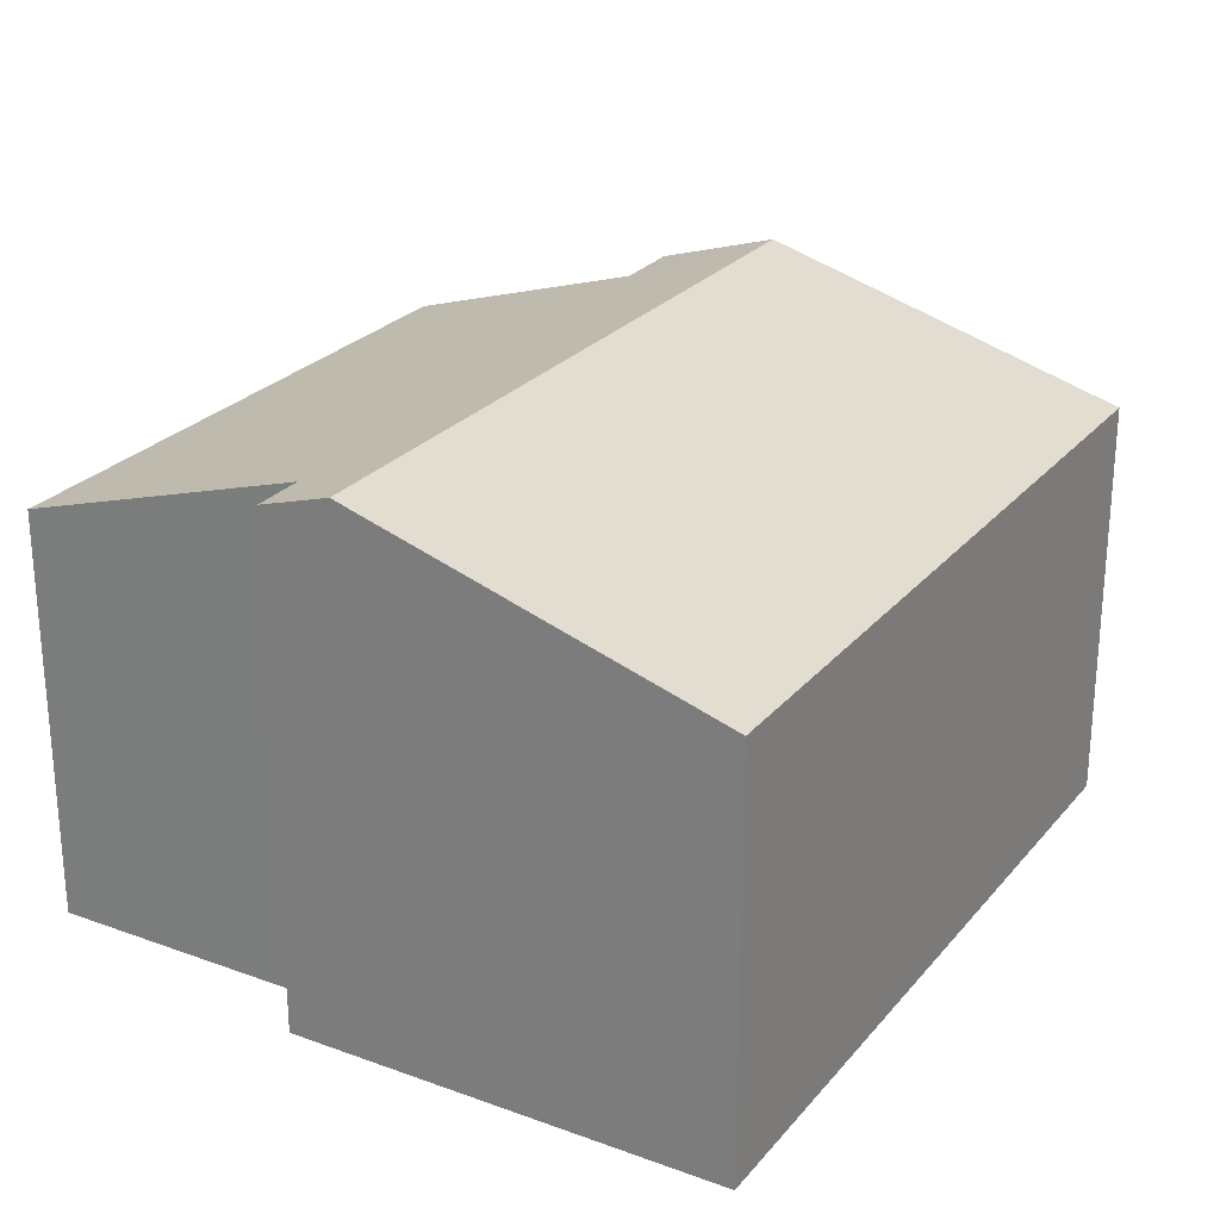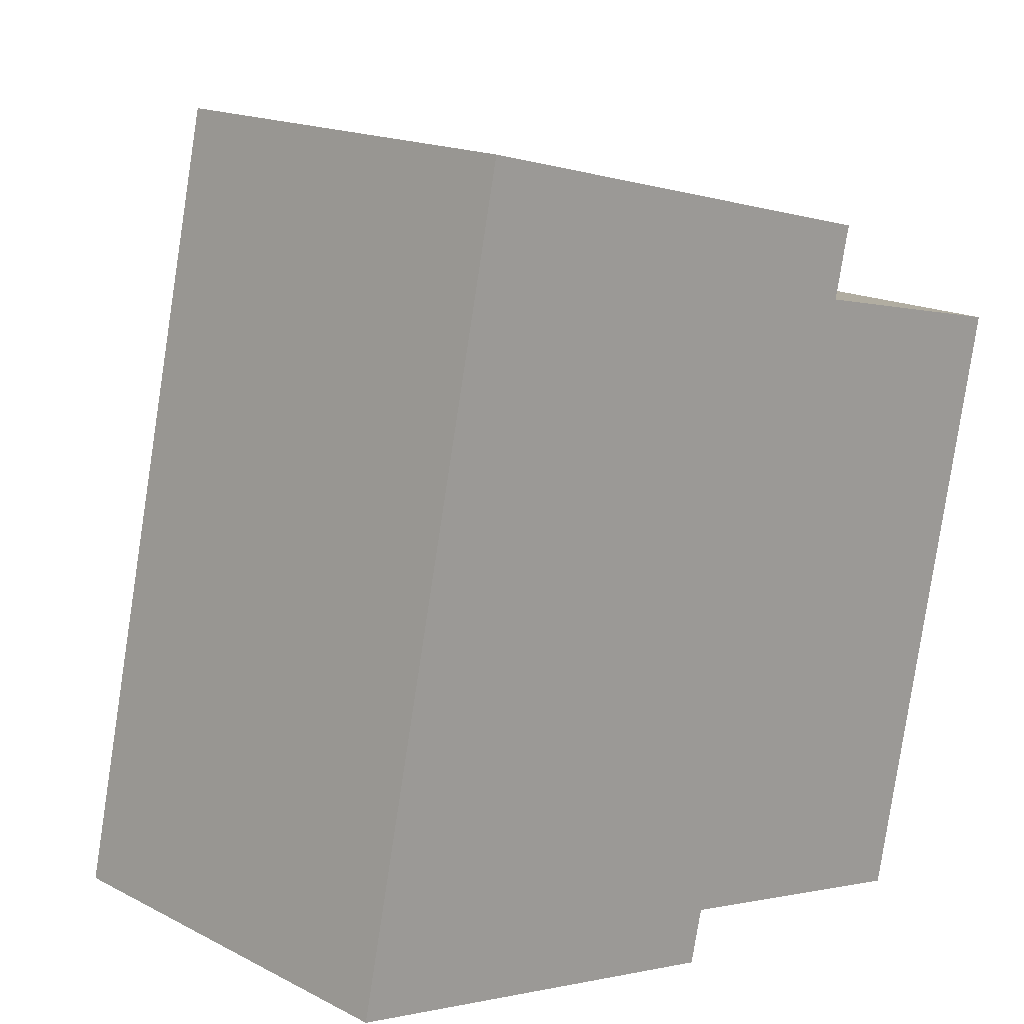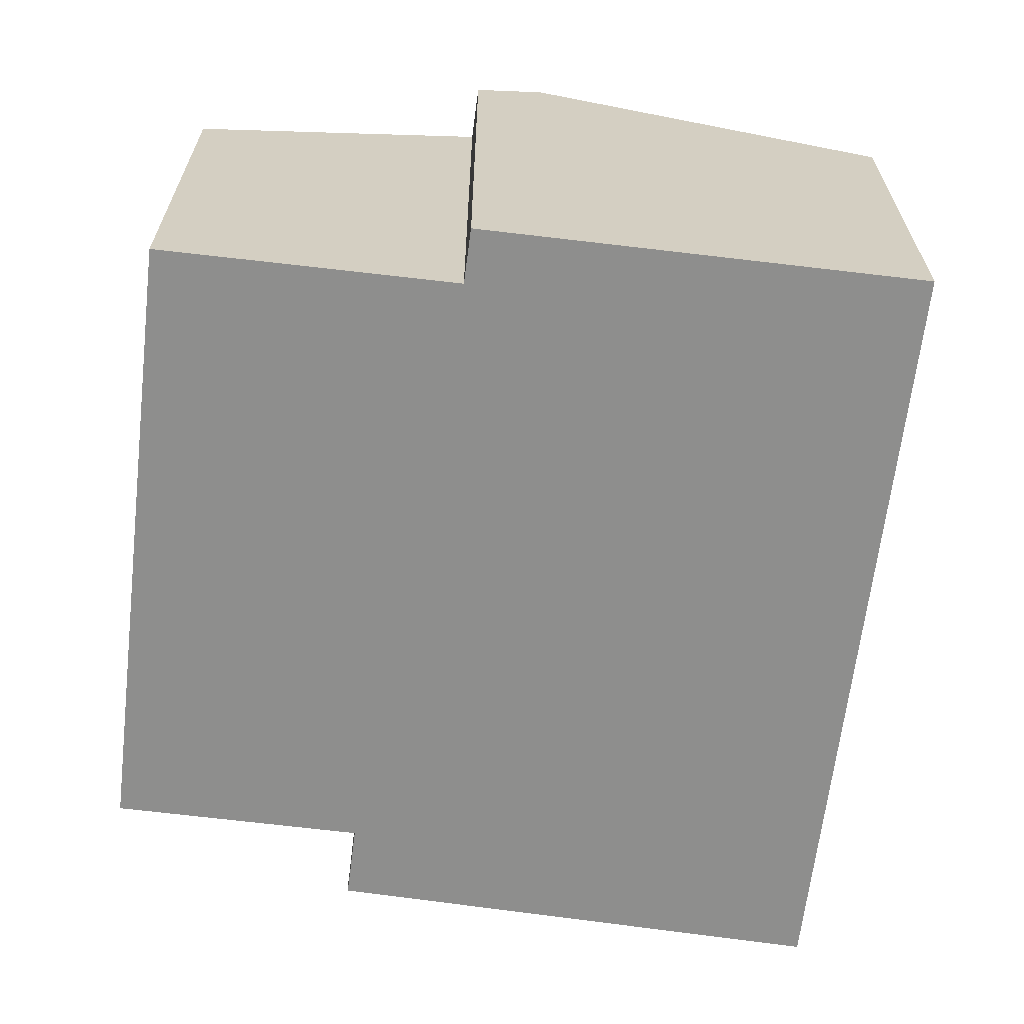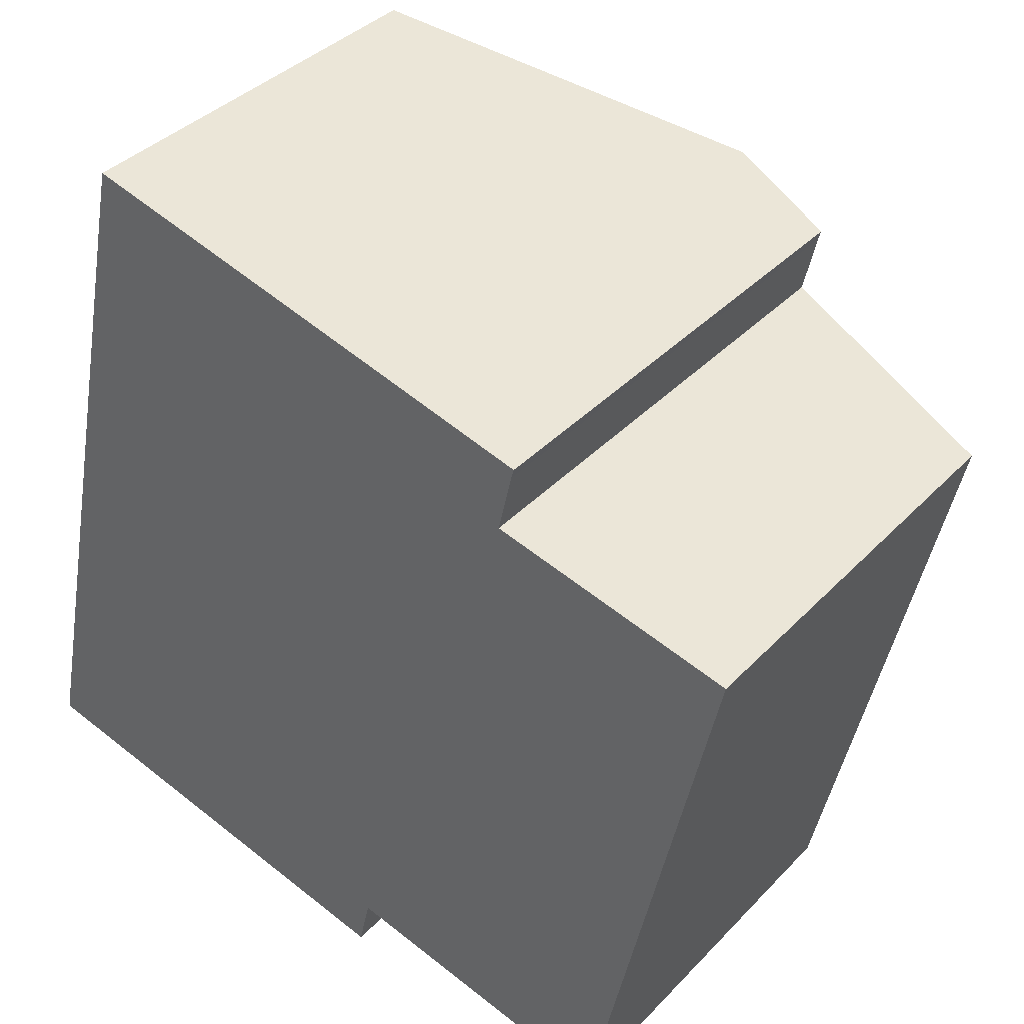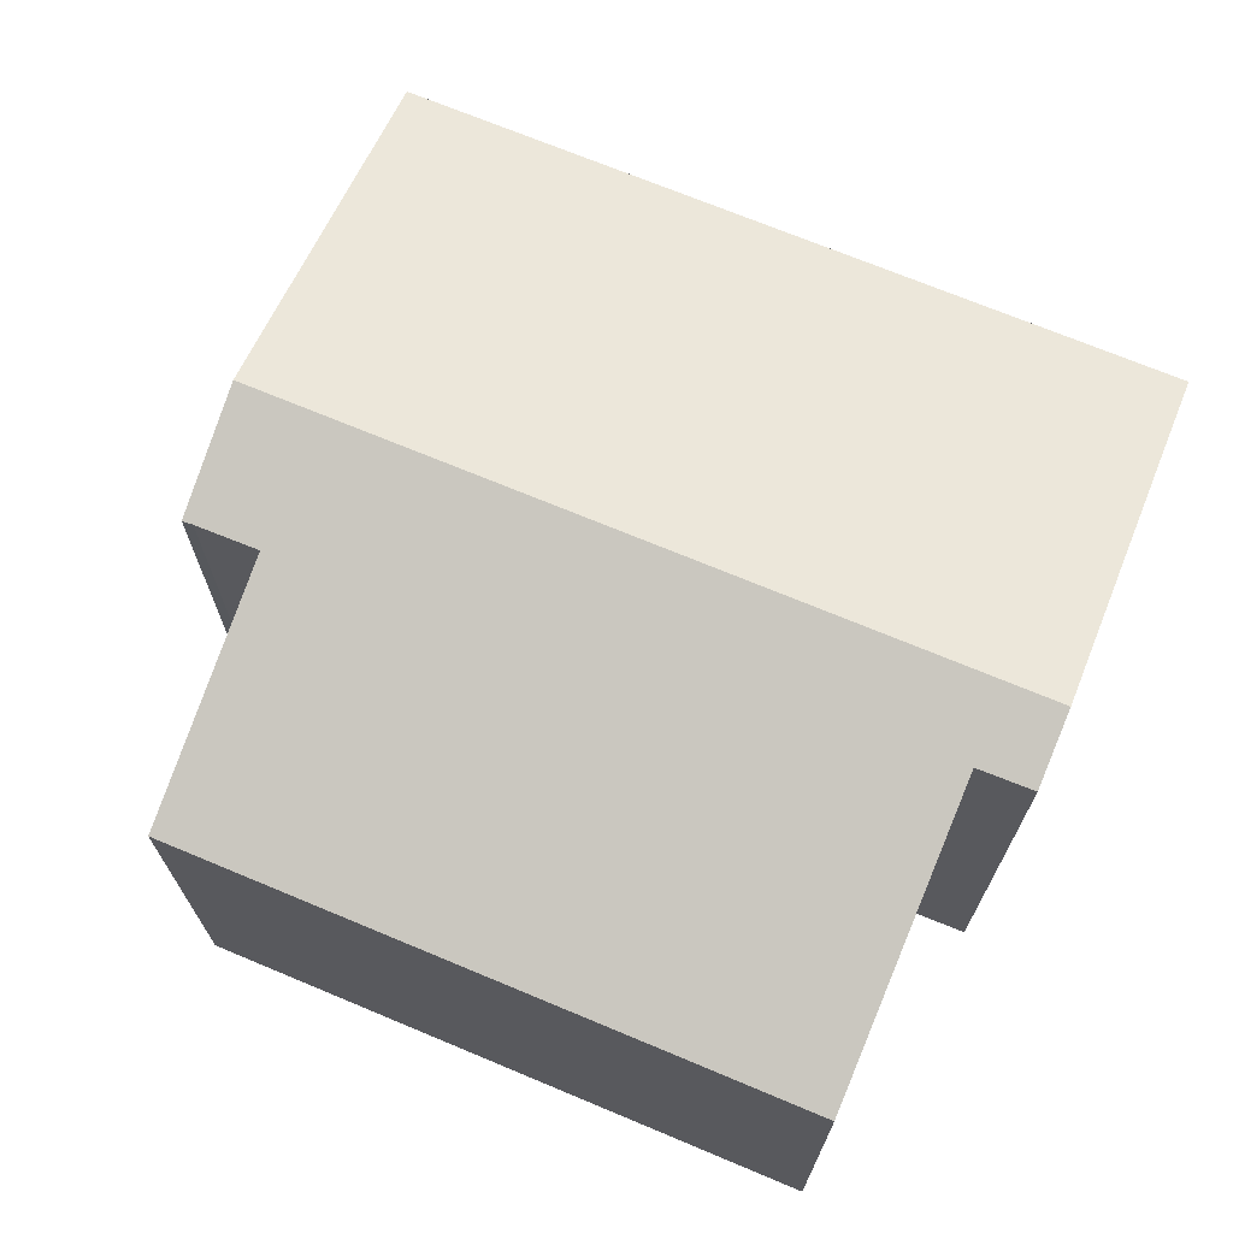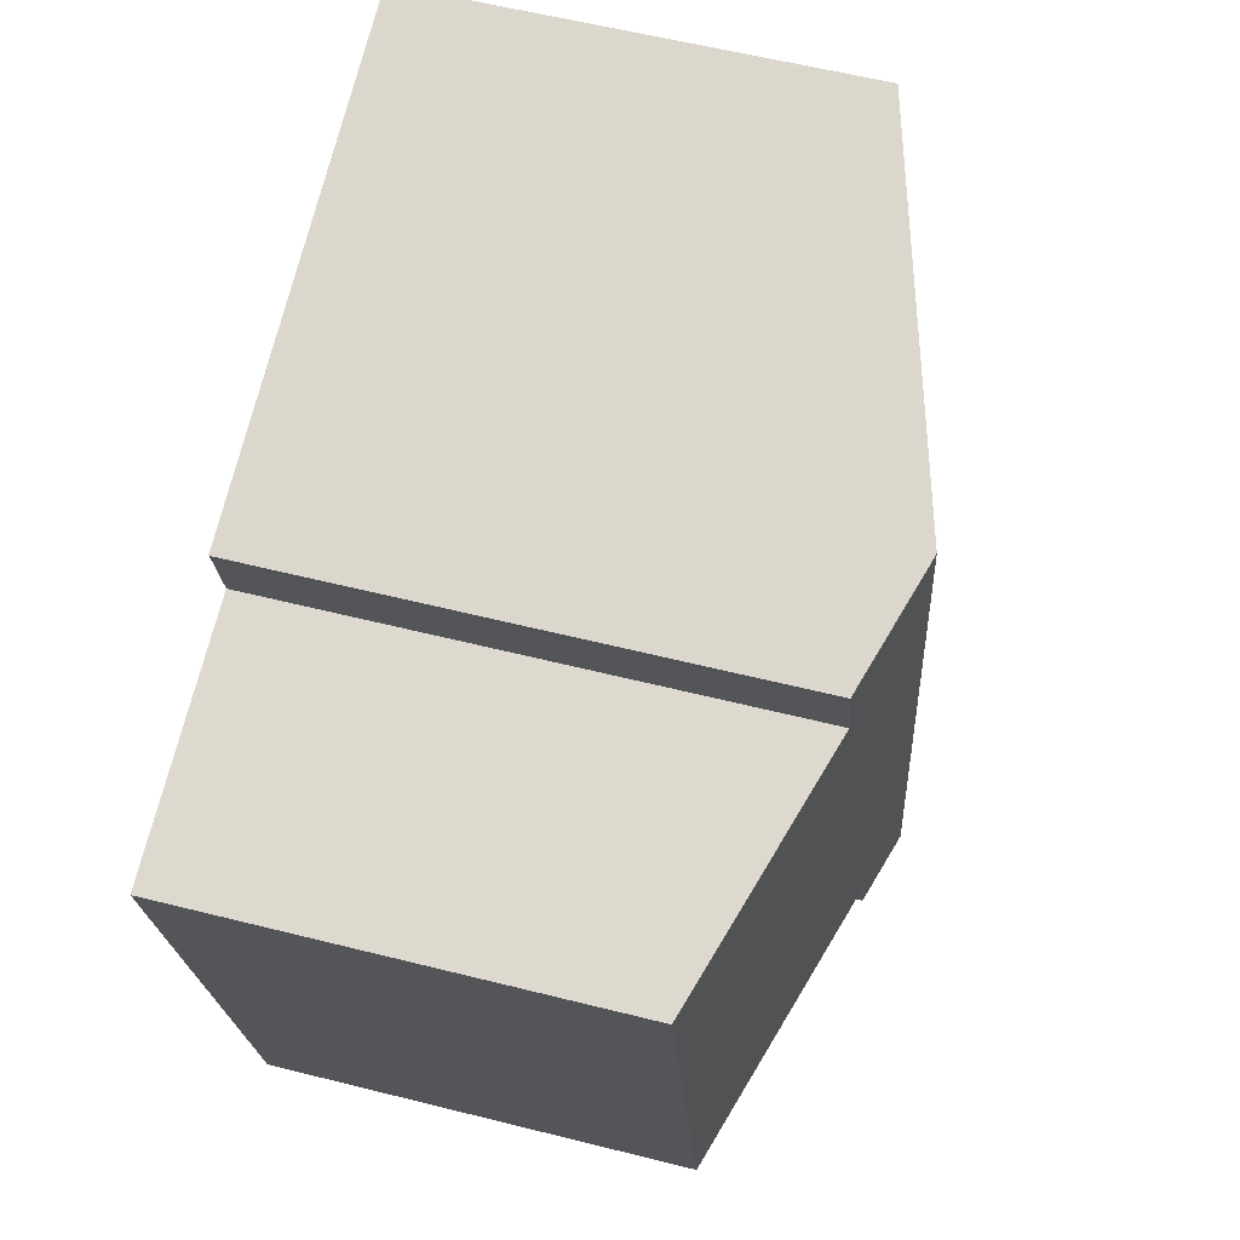
<metadata>
{"format":"obj","ext":"obj","renderer":"f3d","projection":"perspective","resolution":1024,"background":"white","views":[{"elev":25.6,"azim":-137.6,"up":"+Y"},{"elev":16.7,"azim":-43.9,"up":"+Z"},{"elev":-64.9,"azim":-174.6,"up":"+Y"},{"elev":38.1,"azim":37.9,"up":"+Z"},{"elev":70.4,"azim":124.8,"up":"+Y"},{"elev":58.3,"azim":104.6,"up":"+Z"}]}
</metadata>
<code>
v  12.31 6.74 0.044
v  10.12 7.959 9.125
v  14.07 6.74 8.243
v  10.35 7.955 10.12
v  8.458 8.554 10.77
v  10.39 7.952 10.29
v  5.88 8.554 -1.275
v  7.218 8.199 -0.646
v  11.95 6.74 -1.659
v  7.017 8.203 -1.522
v  2.735 7.583 -0.593
v  0 6.739 4.126e-16
v  0.013 6.739 0.062
v  2.622 6.741 12.22
v  7.017 9.32e-17 -1.522
v  5.88 7.807e-17 -1.275
v  0 0 0
v  2.735 3.631e-17 -0.593
v  7.218 3.956e-17 -0.646
v  11.95 1.016e-16 -1.659
v  2.622 -7.486e-16 12.22
v  0.013 -3.796e-18 0.062
v  10.39 -6.299e-16 10.29
v  8.458 -6.595e-16 10.77
v  10.12 -5.587e-16 9.125
v  14.07 -5.047e-16 8.243
v  10.35 -6.198e-16 10.12
v  12.31 -2.694e-18 0.044
g defaultobject
f 1 2 3
f 4 5 6
f 5 4 2
f 5 2 7
f 7 2 8
f 8 2 1
f 8 1 9
f 7 8 10
f 11 5 7
f 5 11 12
f 5 12 13
f 5 13 14
f 15 7 10
f 7 15 11
f 11 15 12
f 12 15 16
f 12 16 17
f 17 16 18
f 9 19 8
f 19 9 20
f 17 13 12
f 13 17 14
f 14 17 21
f 21 17 22
f 21 5 14
f 5 21 6
f 6 21 23
f 23 21 24
f 25 3 2
f 3 25 26
f 6 27 4
f 27 6 23
f 4 25 2
f 25 4 27
f 26 1 3
f 1 26 28
f 1 28 9
f 9 28 20
f 8 15 10
f 15 8 19
f 24 27 23
f 27 24 25
f 25 28 26
f 28 25 24
f 28 24 21
f 28 21 22
f 28 22 19
f 28 19 20
f 19 22 15
f 15 22 16
f 16 22 18
f 18 22 17

</code>
